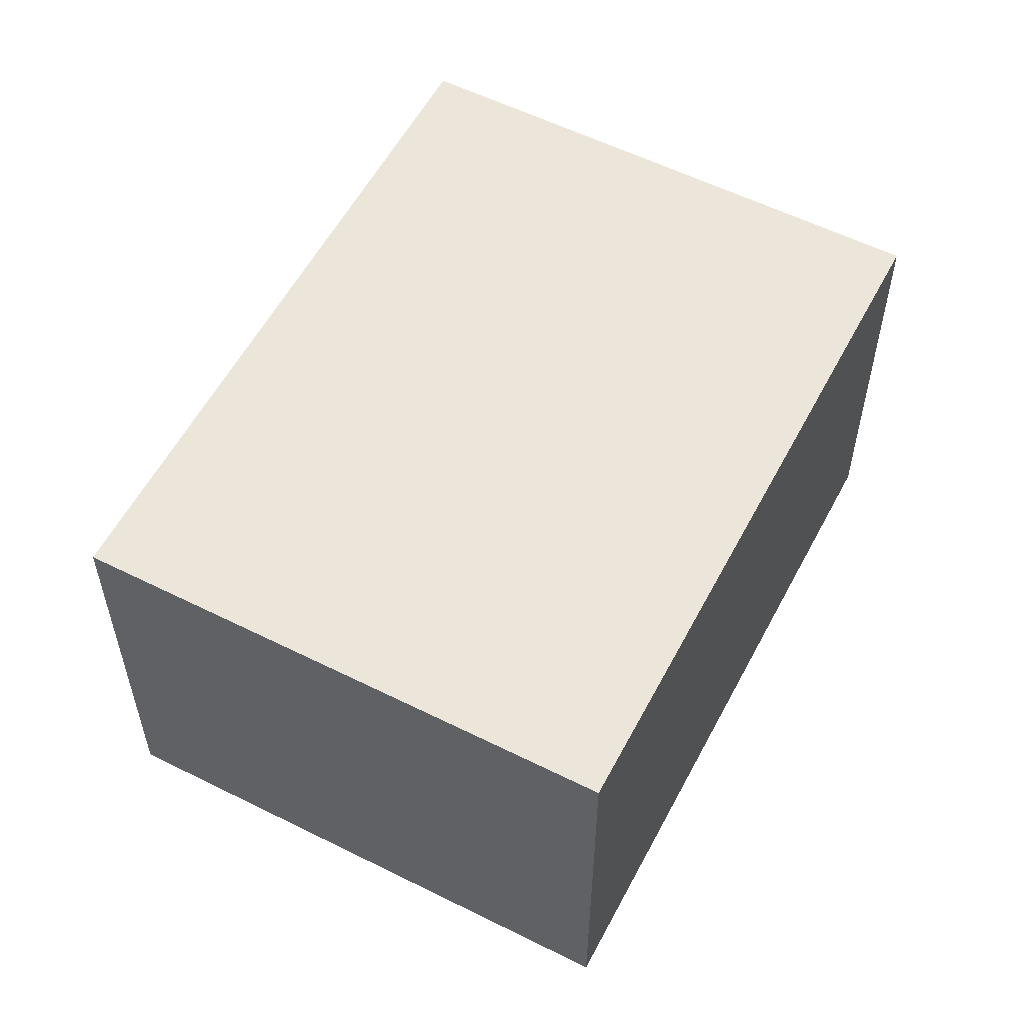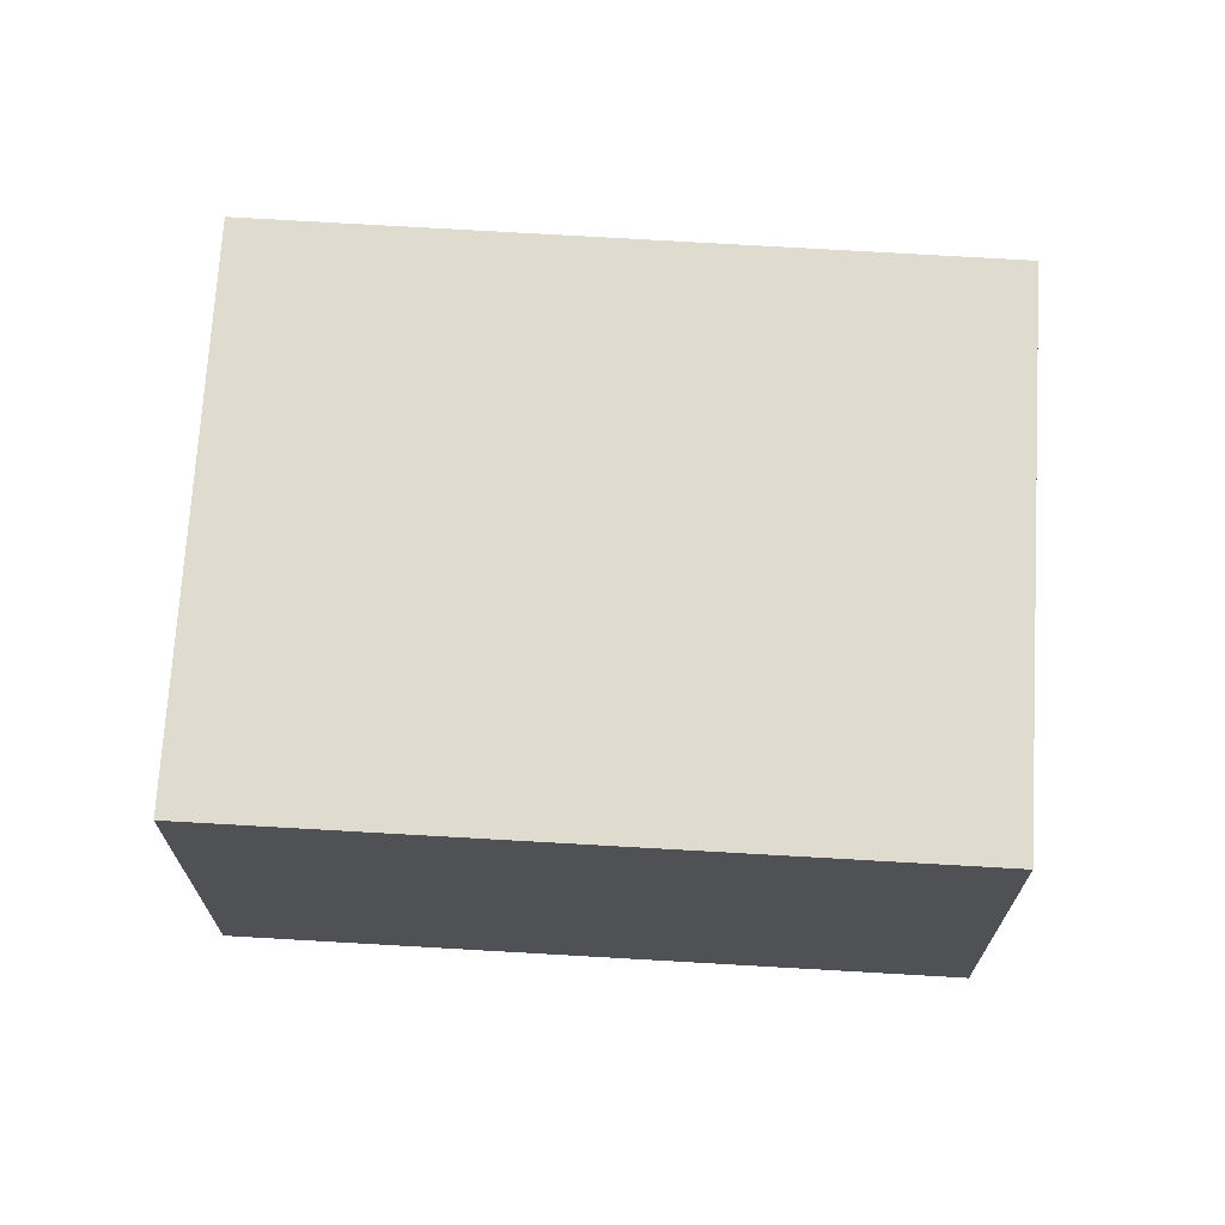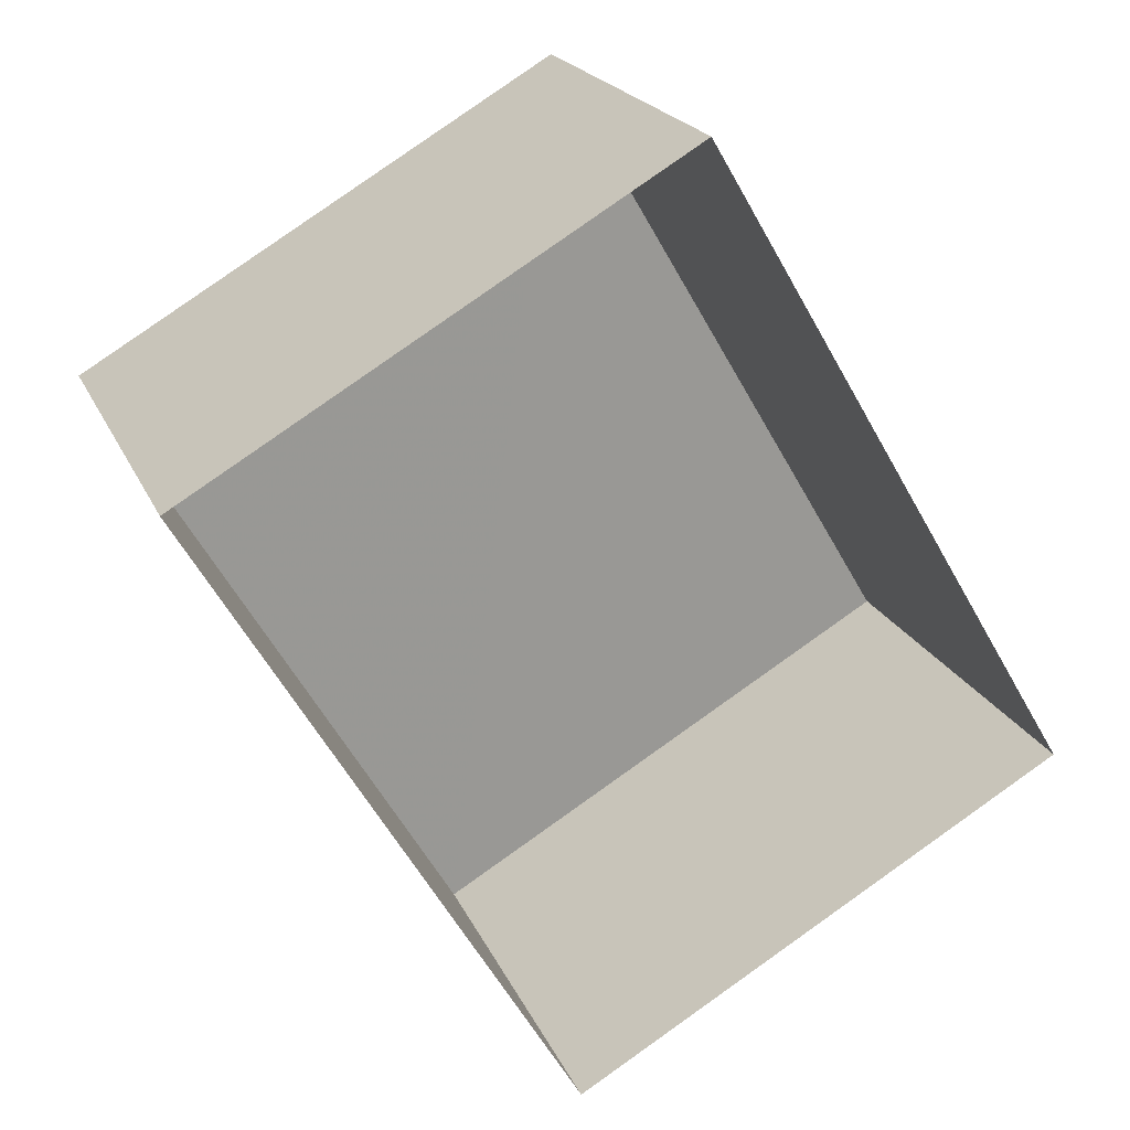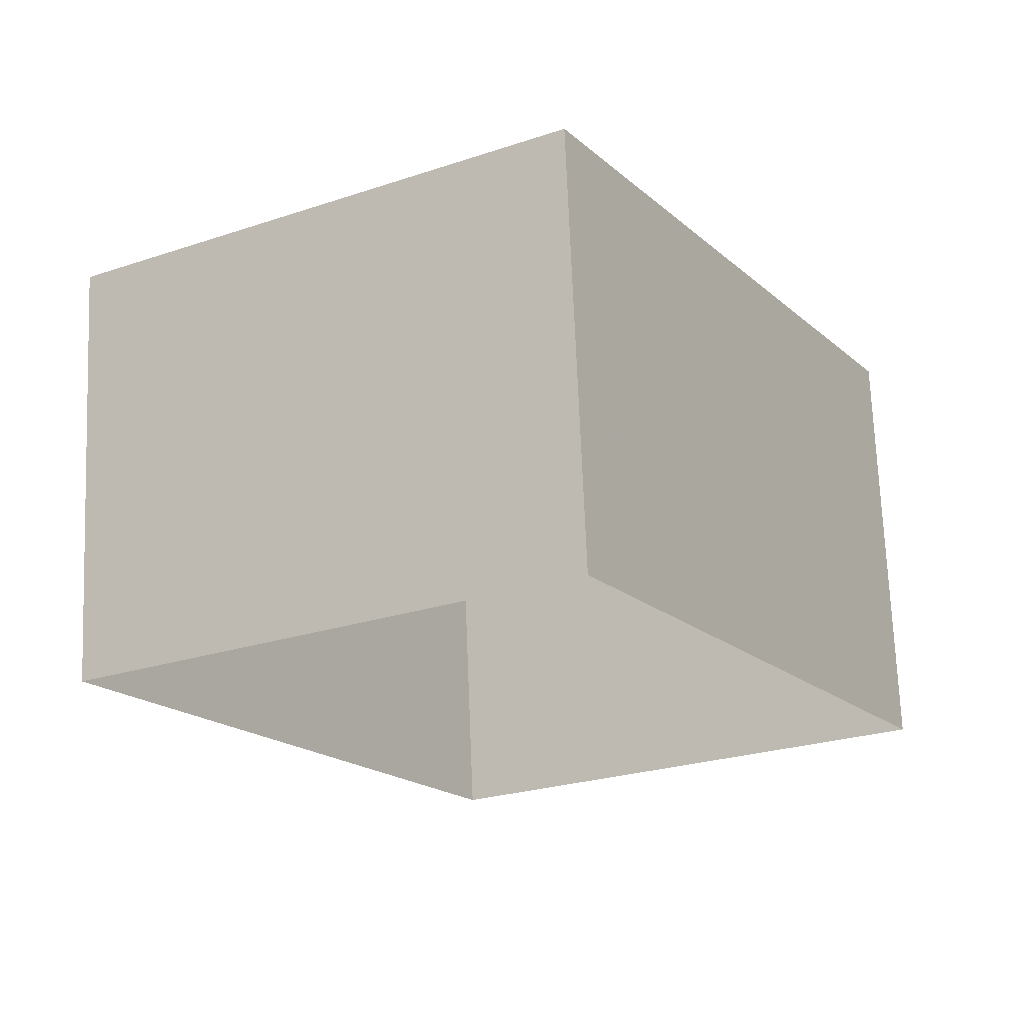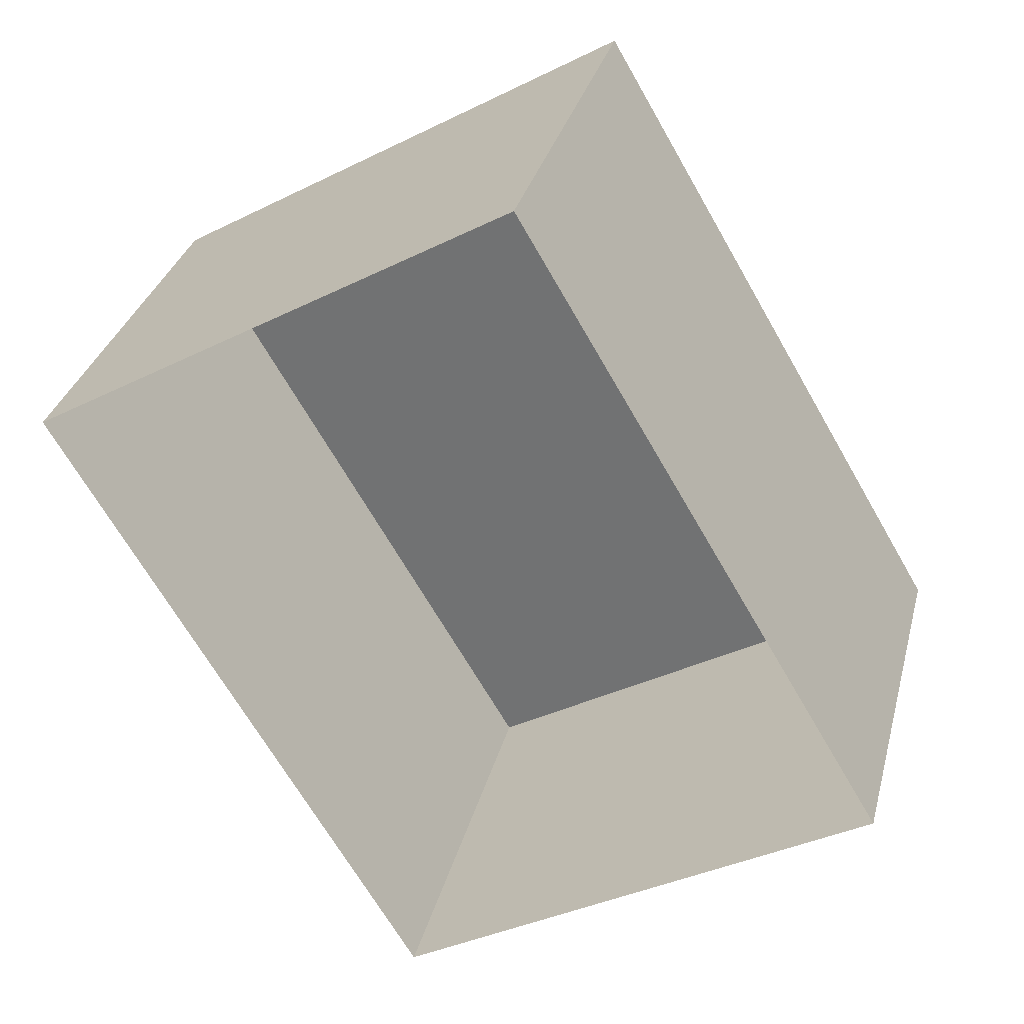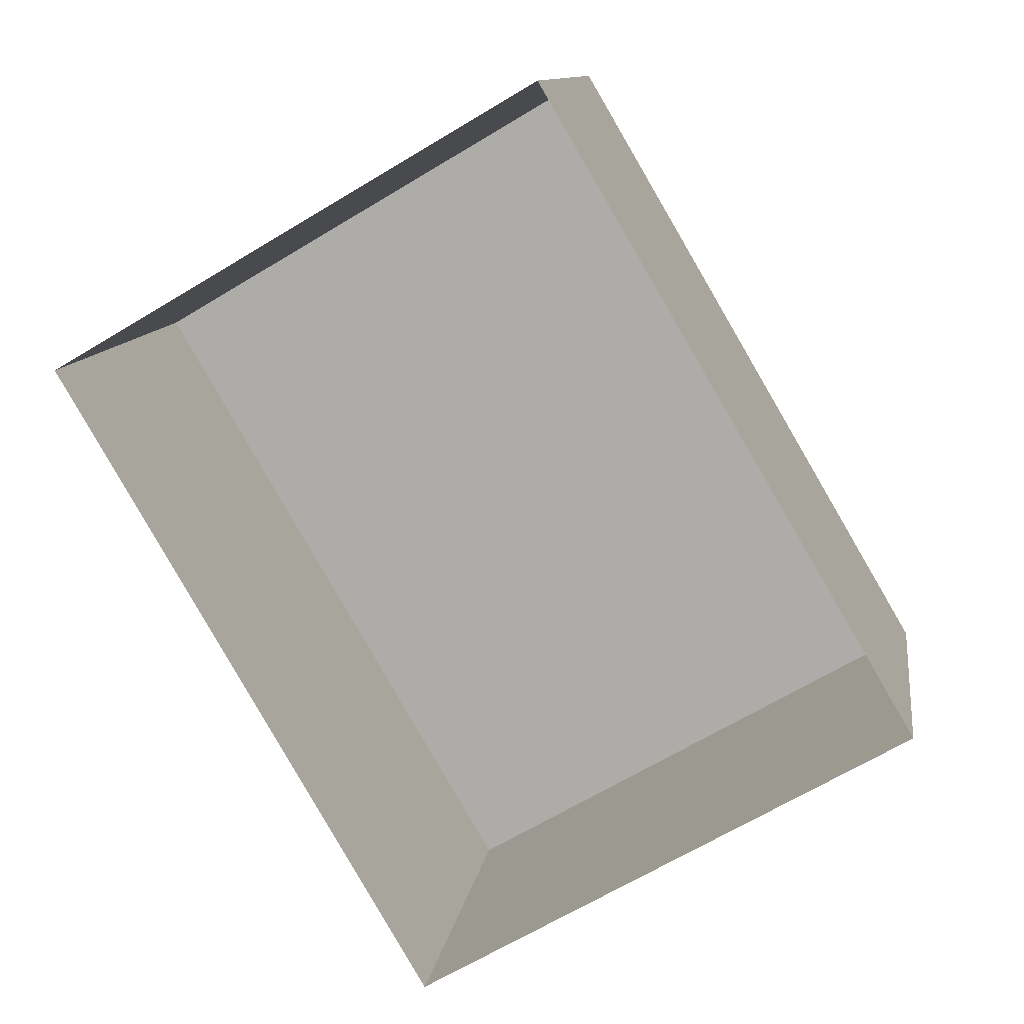
<metadata>
{"format":"obj","ext":"obj","renderer":"f3d","projection":"perspective","resolution":1024,"background":"white","views":[{"elev":56.9,"azim":-2.9,"up":"+Z"},{"elev":70.4,"azim":-117.1,"up":"+Z"},{"elev":20.7,"azim":161.3,"up":"+Y"},{"elev":71.2,"azim":177.6,"up":"+Y"},{"elev":32.0,"azim":-166.0,"up":"+Y"},{"elev":11.0,"azim":-171.6,"up":"+Y"}]}
</metadata>
<code>
v -2.196e+05 -1.248e+05 13.77
v -2.196e+05 -1.248e+05 13.77
v -2.196e+05 -1.248e+05 13.77
v -2.196e+05 -1.248e+05 13.77
v -2.196e+05 -1.248e+05 17.12
v -2.196e+05 -1.248e+05 17.12
v -2.196e+05 -1.248e+05 17.12
v -2.196e+05 -1.248e+05 17.12
f 1 2 3
f 1 4 2
f 5 6 7
f 5 8 6
f 6 4 1
f 6 8 4
f 6 1 3
f 7 6 3
f 7 3 2
f 5 7 2
f 8 2 4
f 8 5 2

</code>
